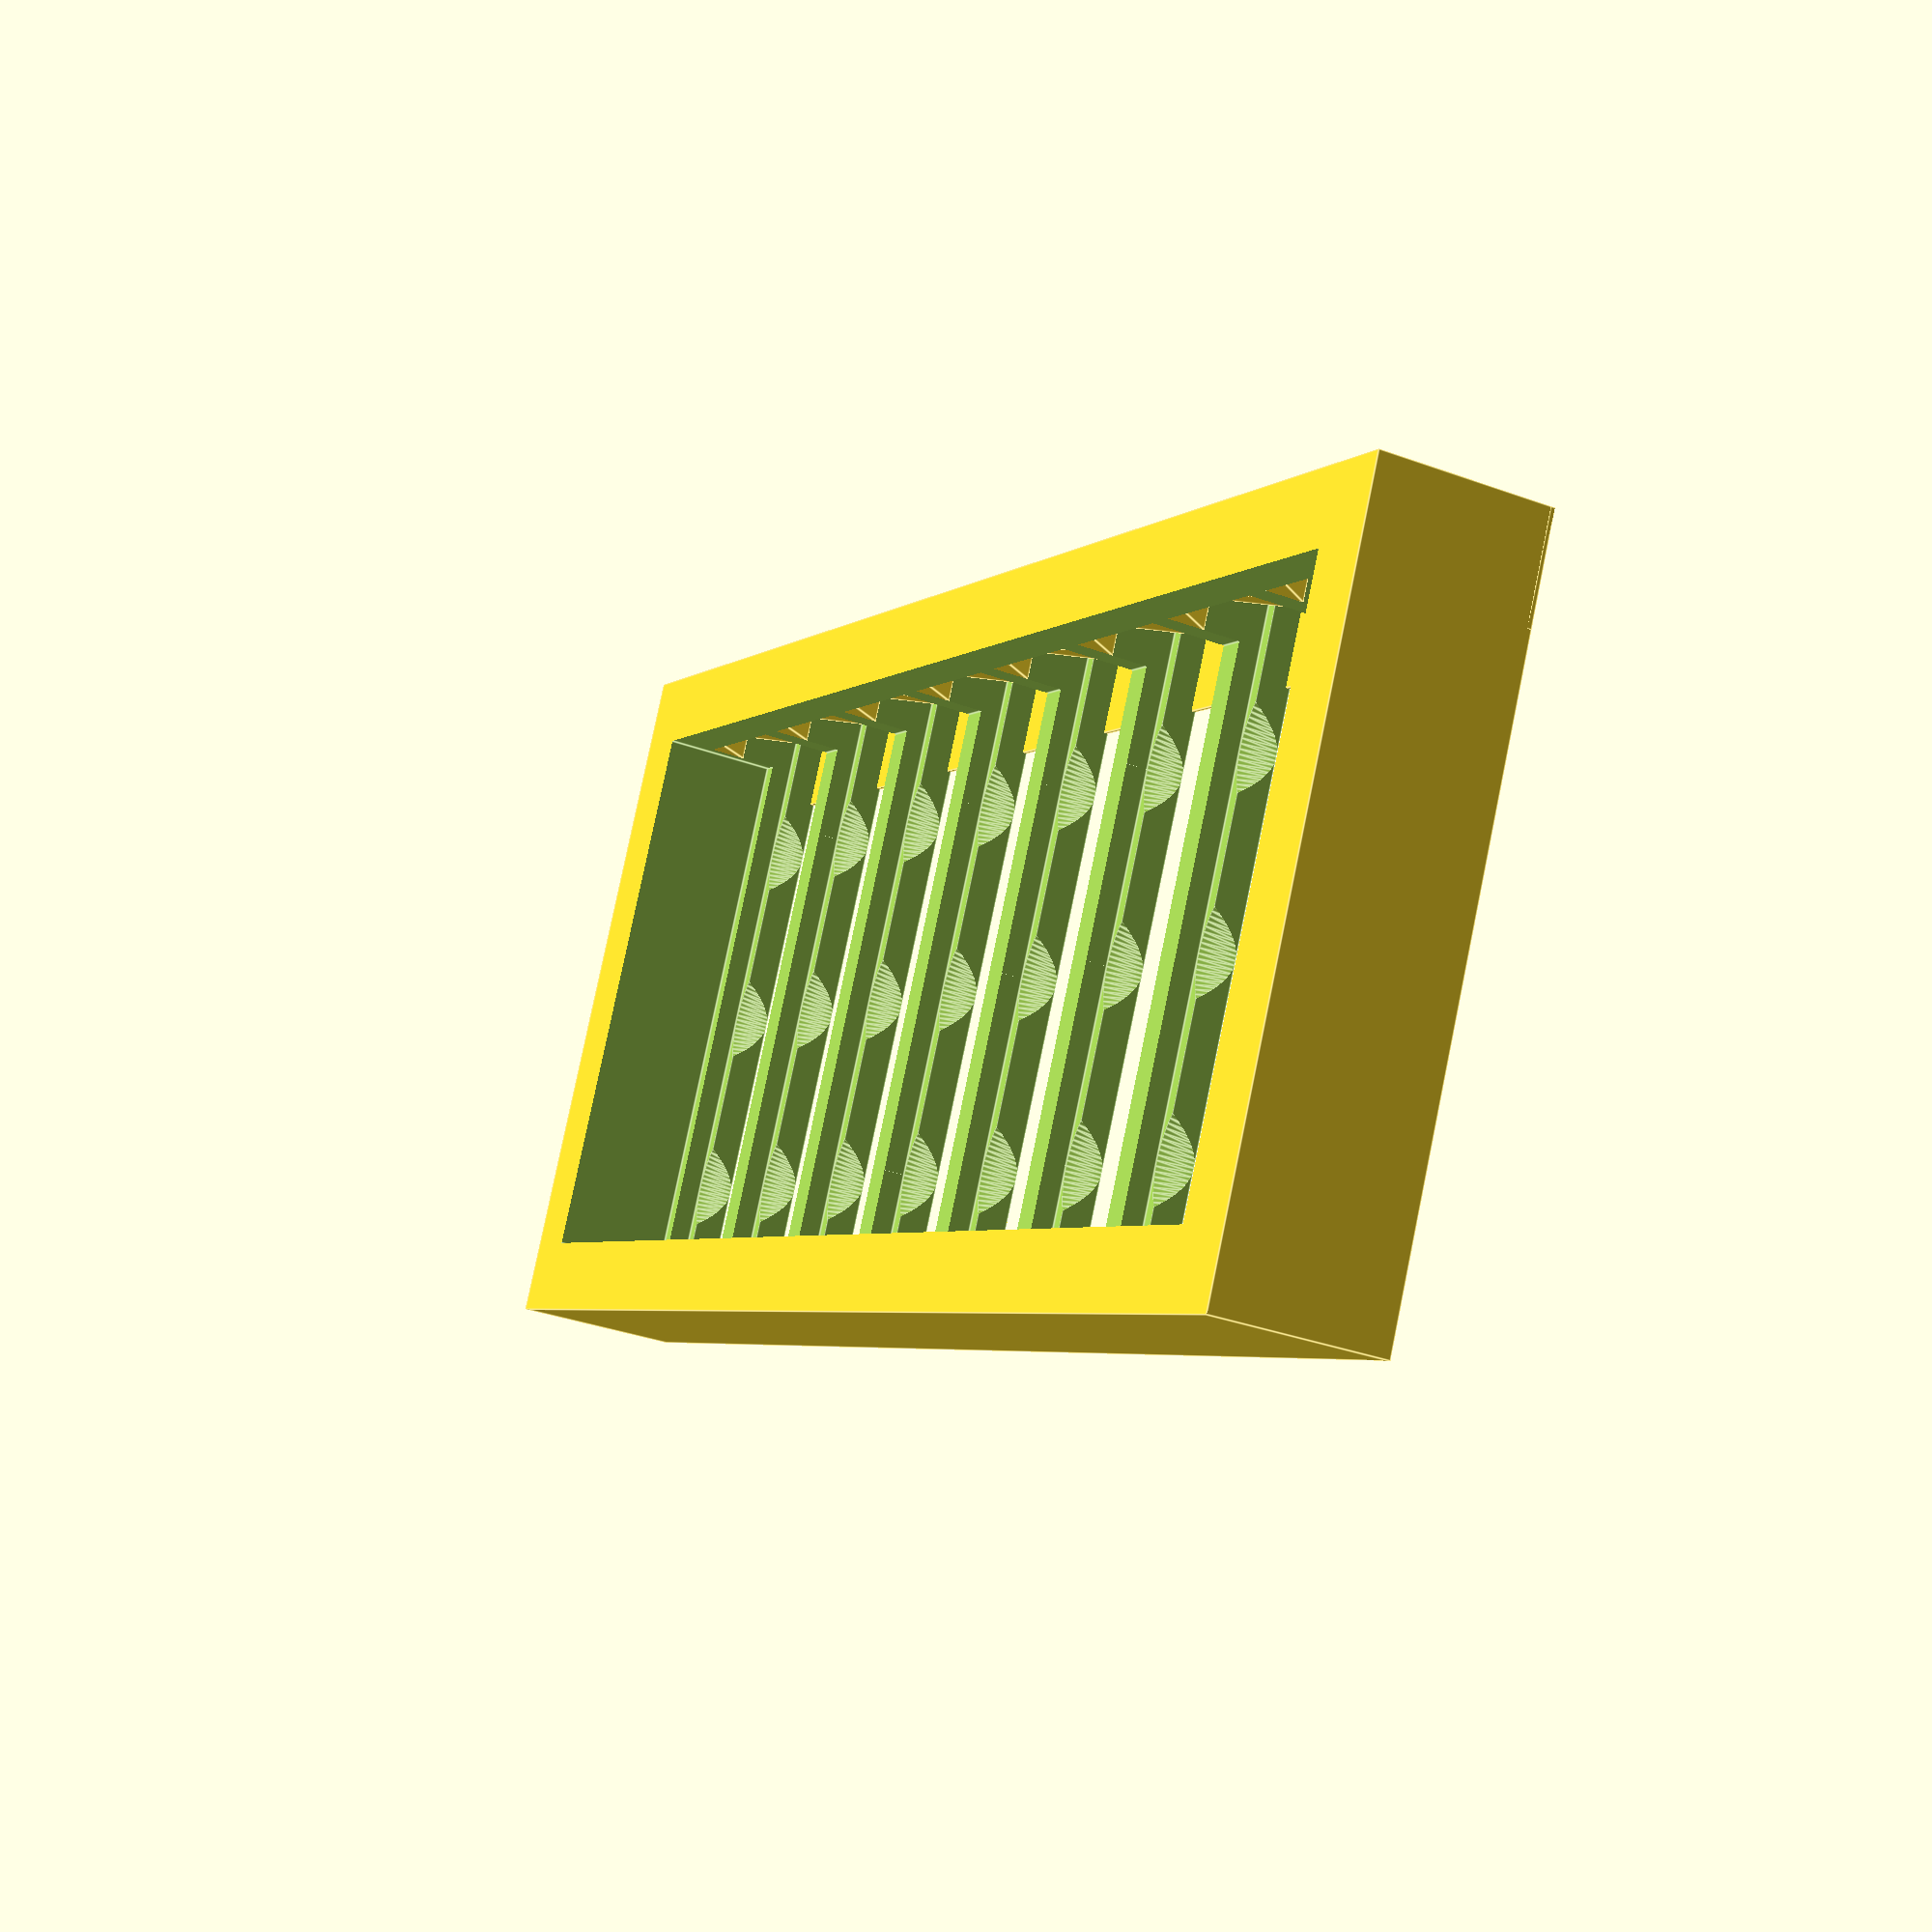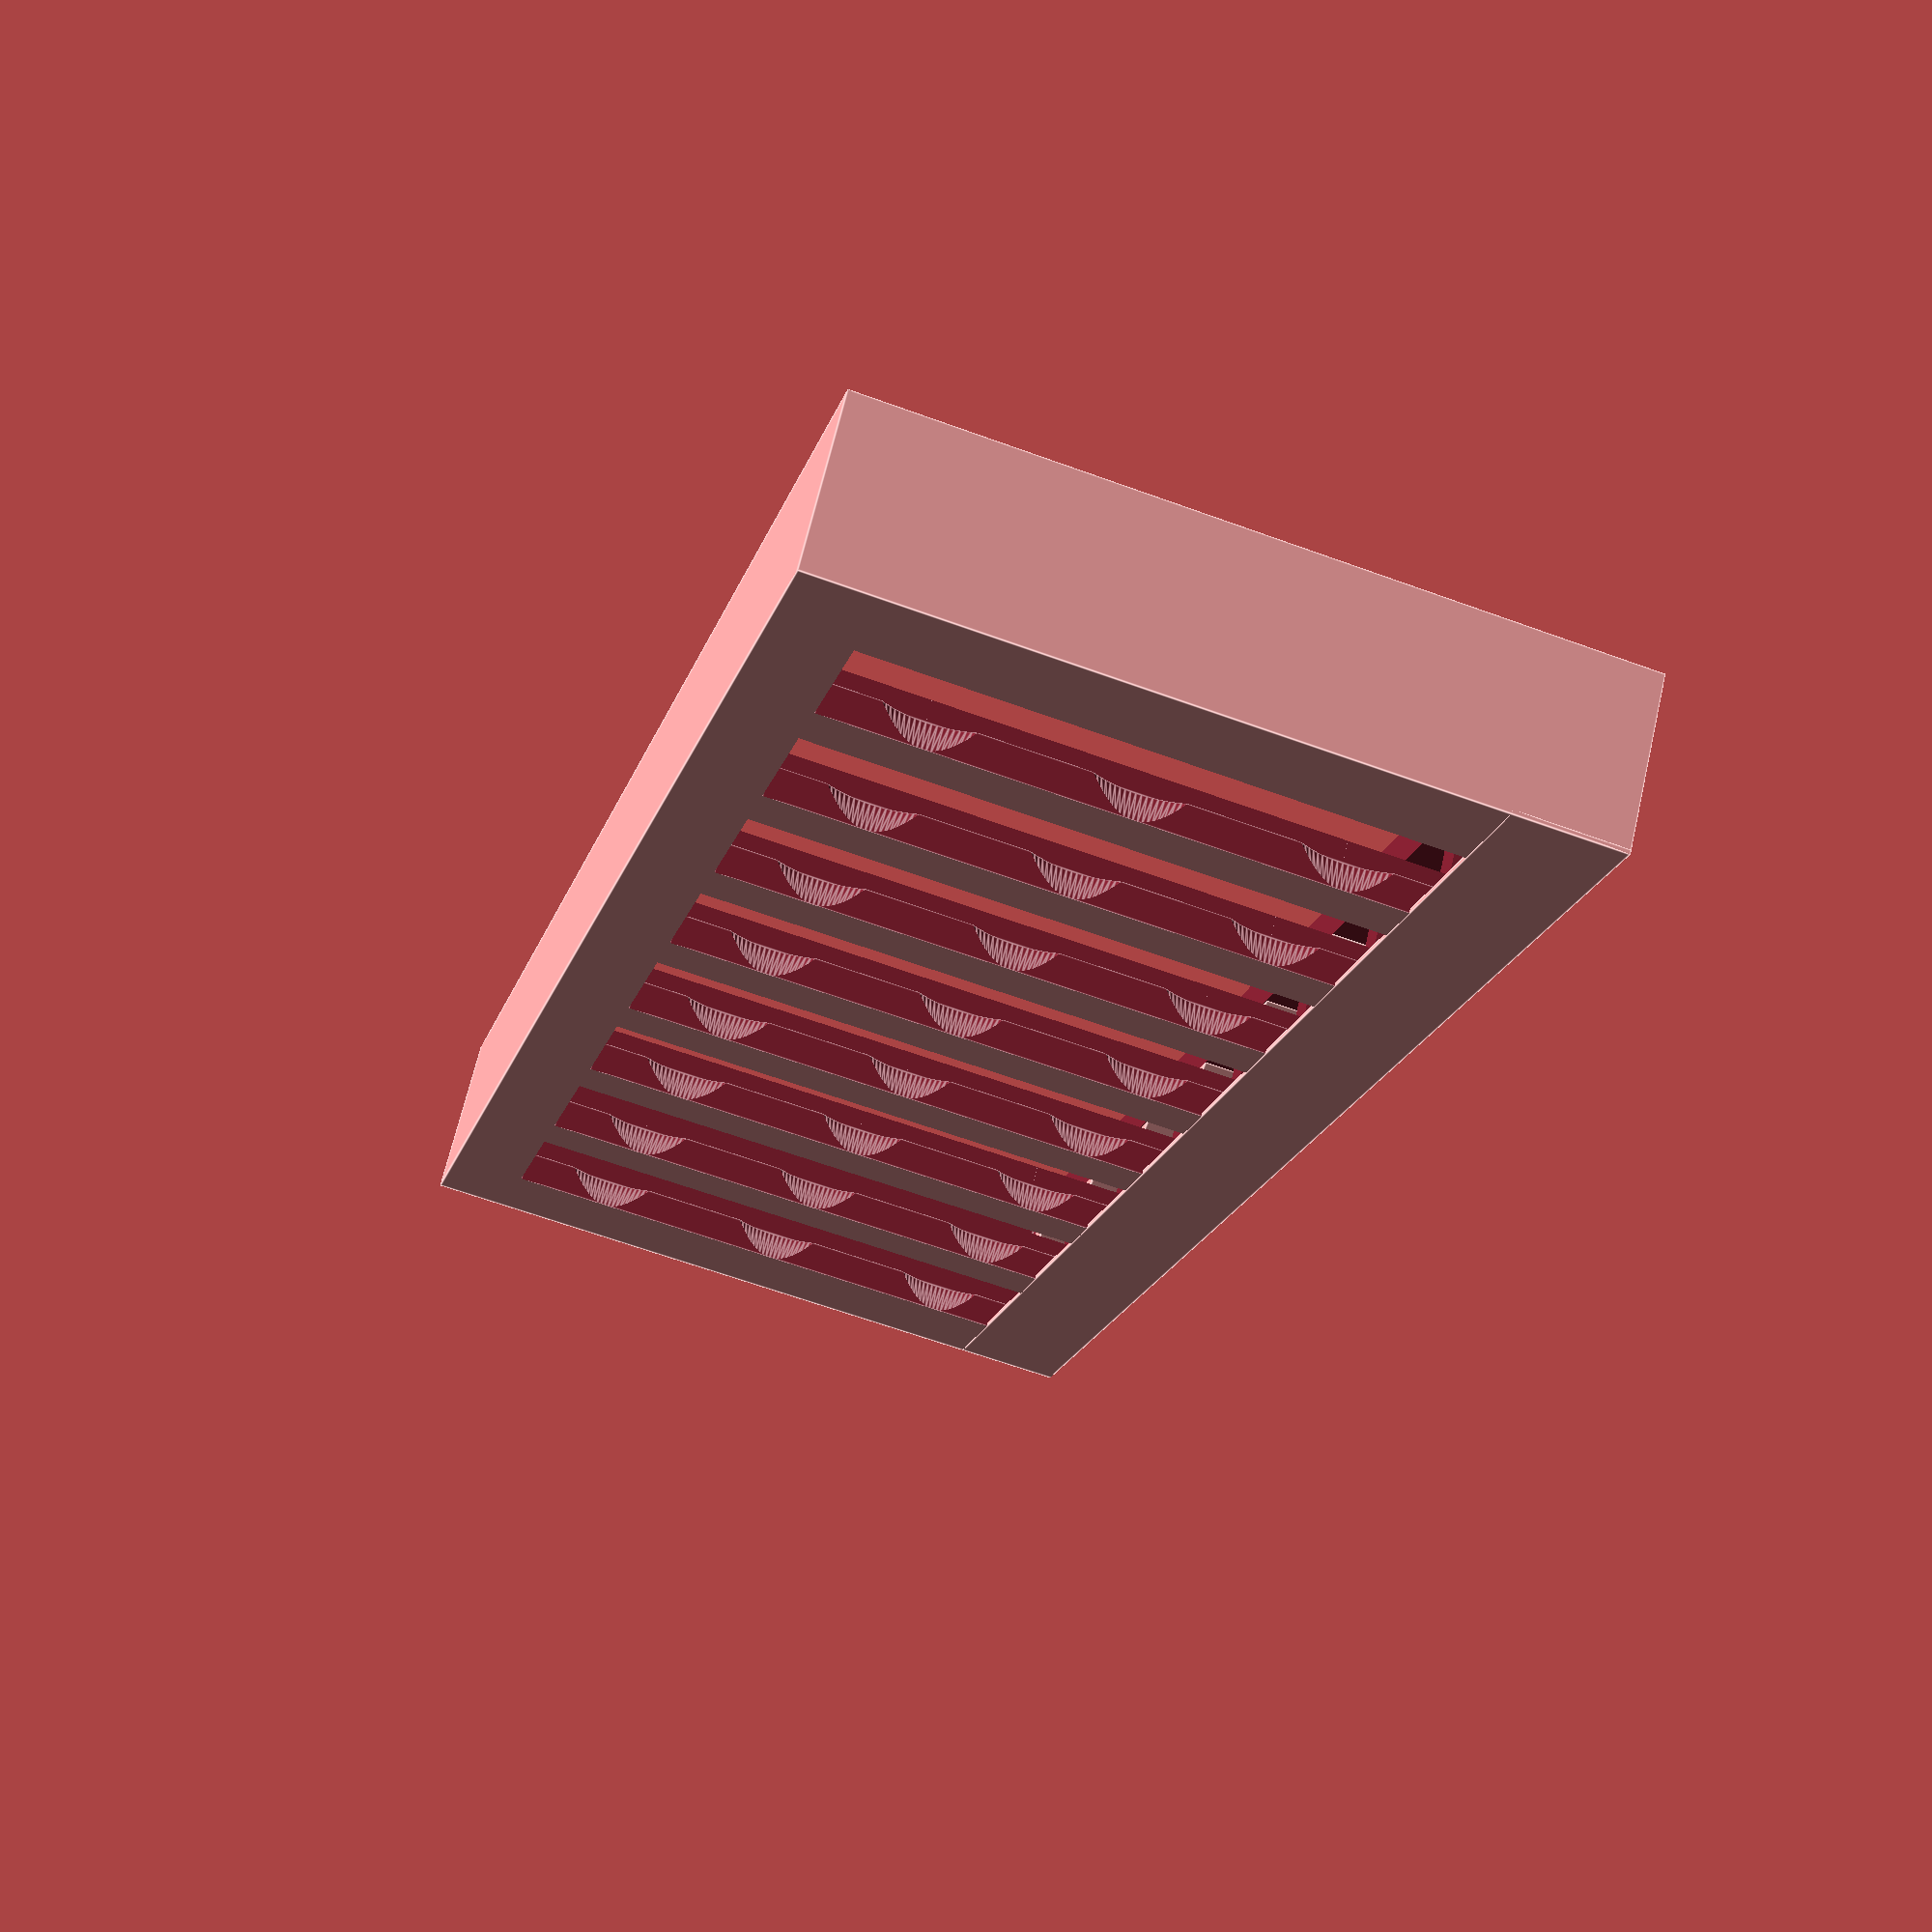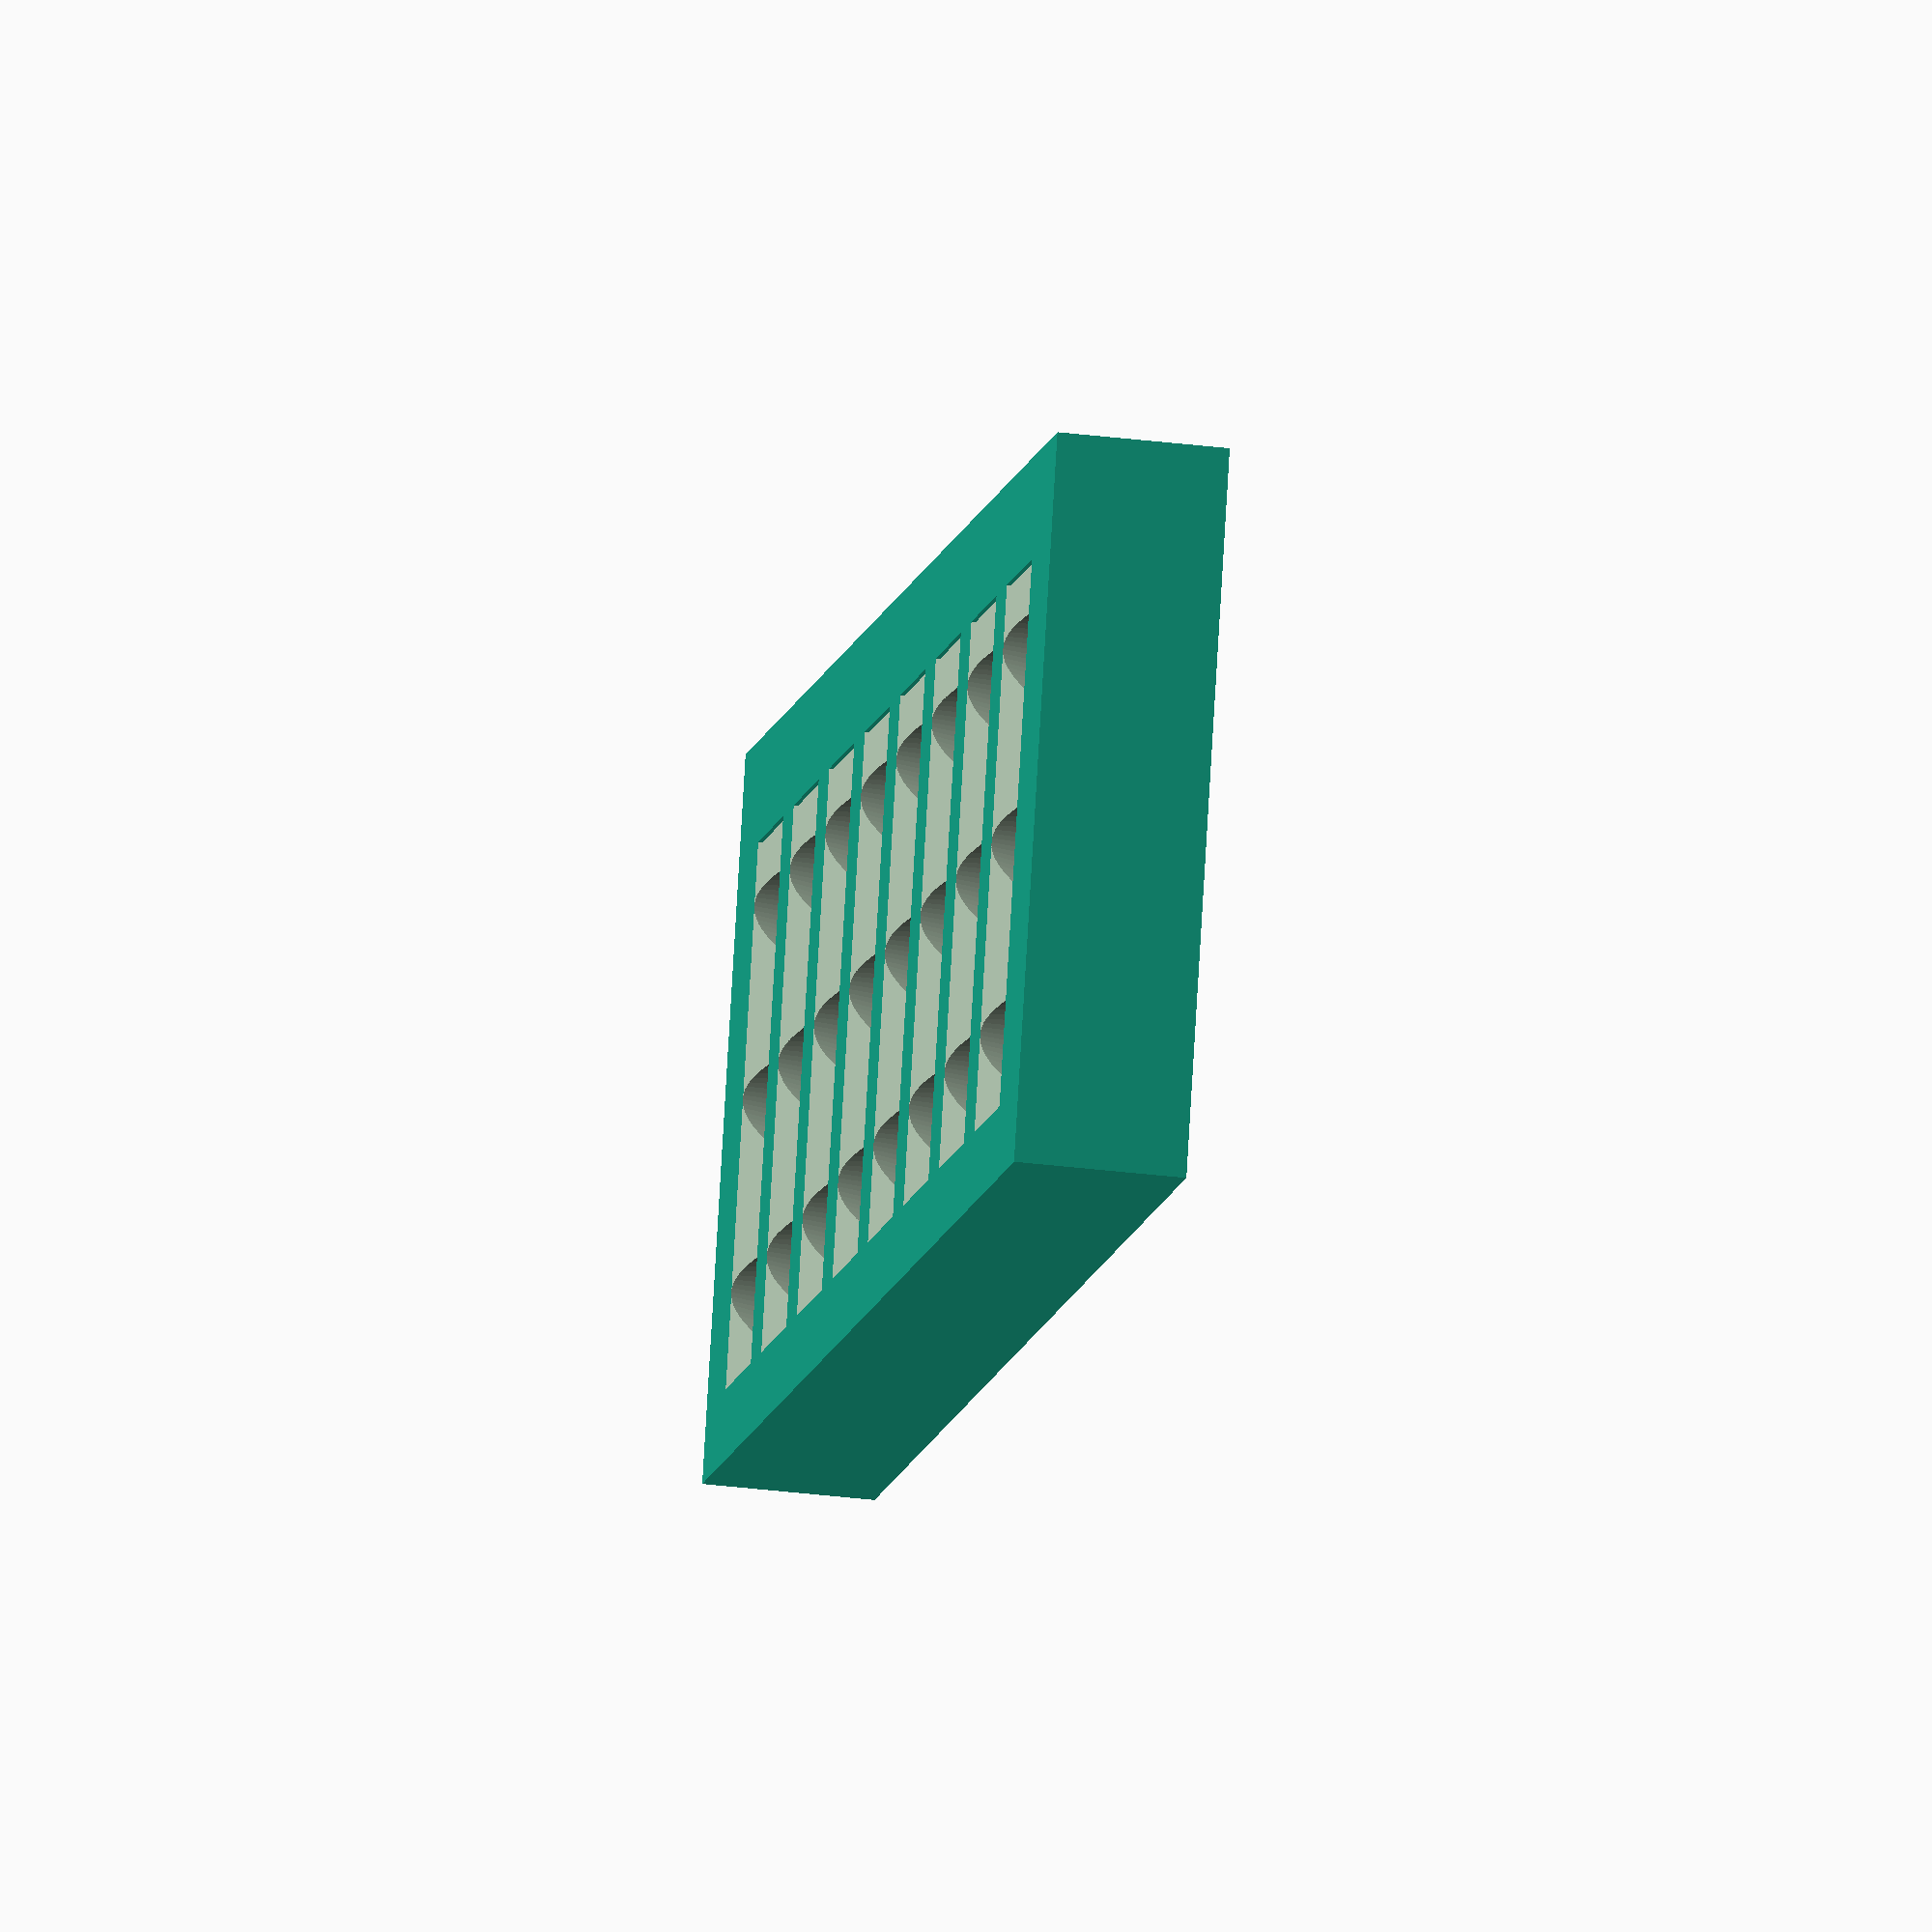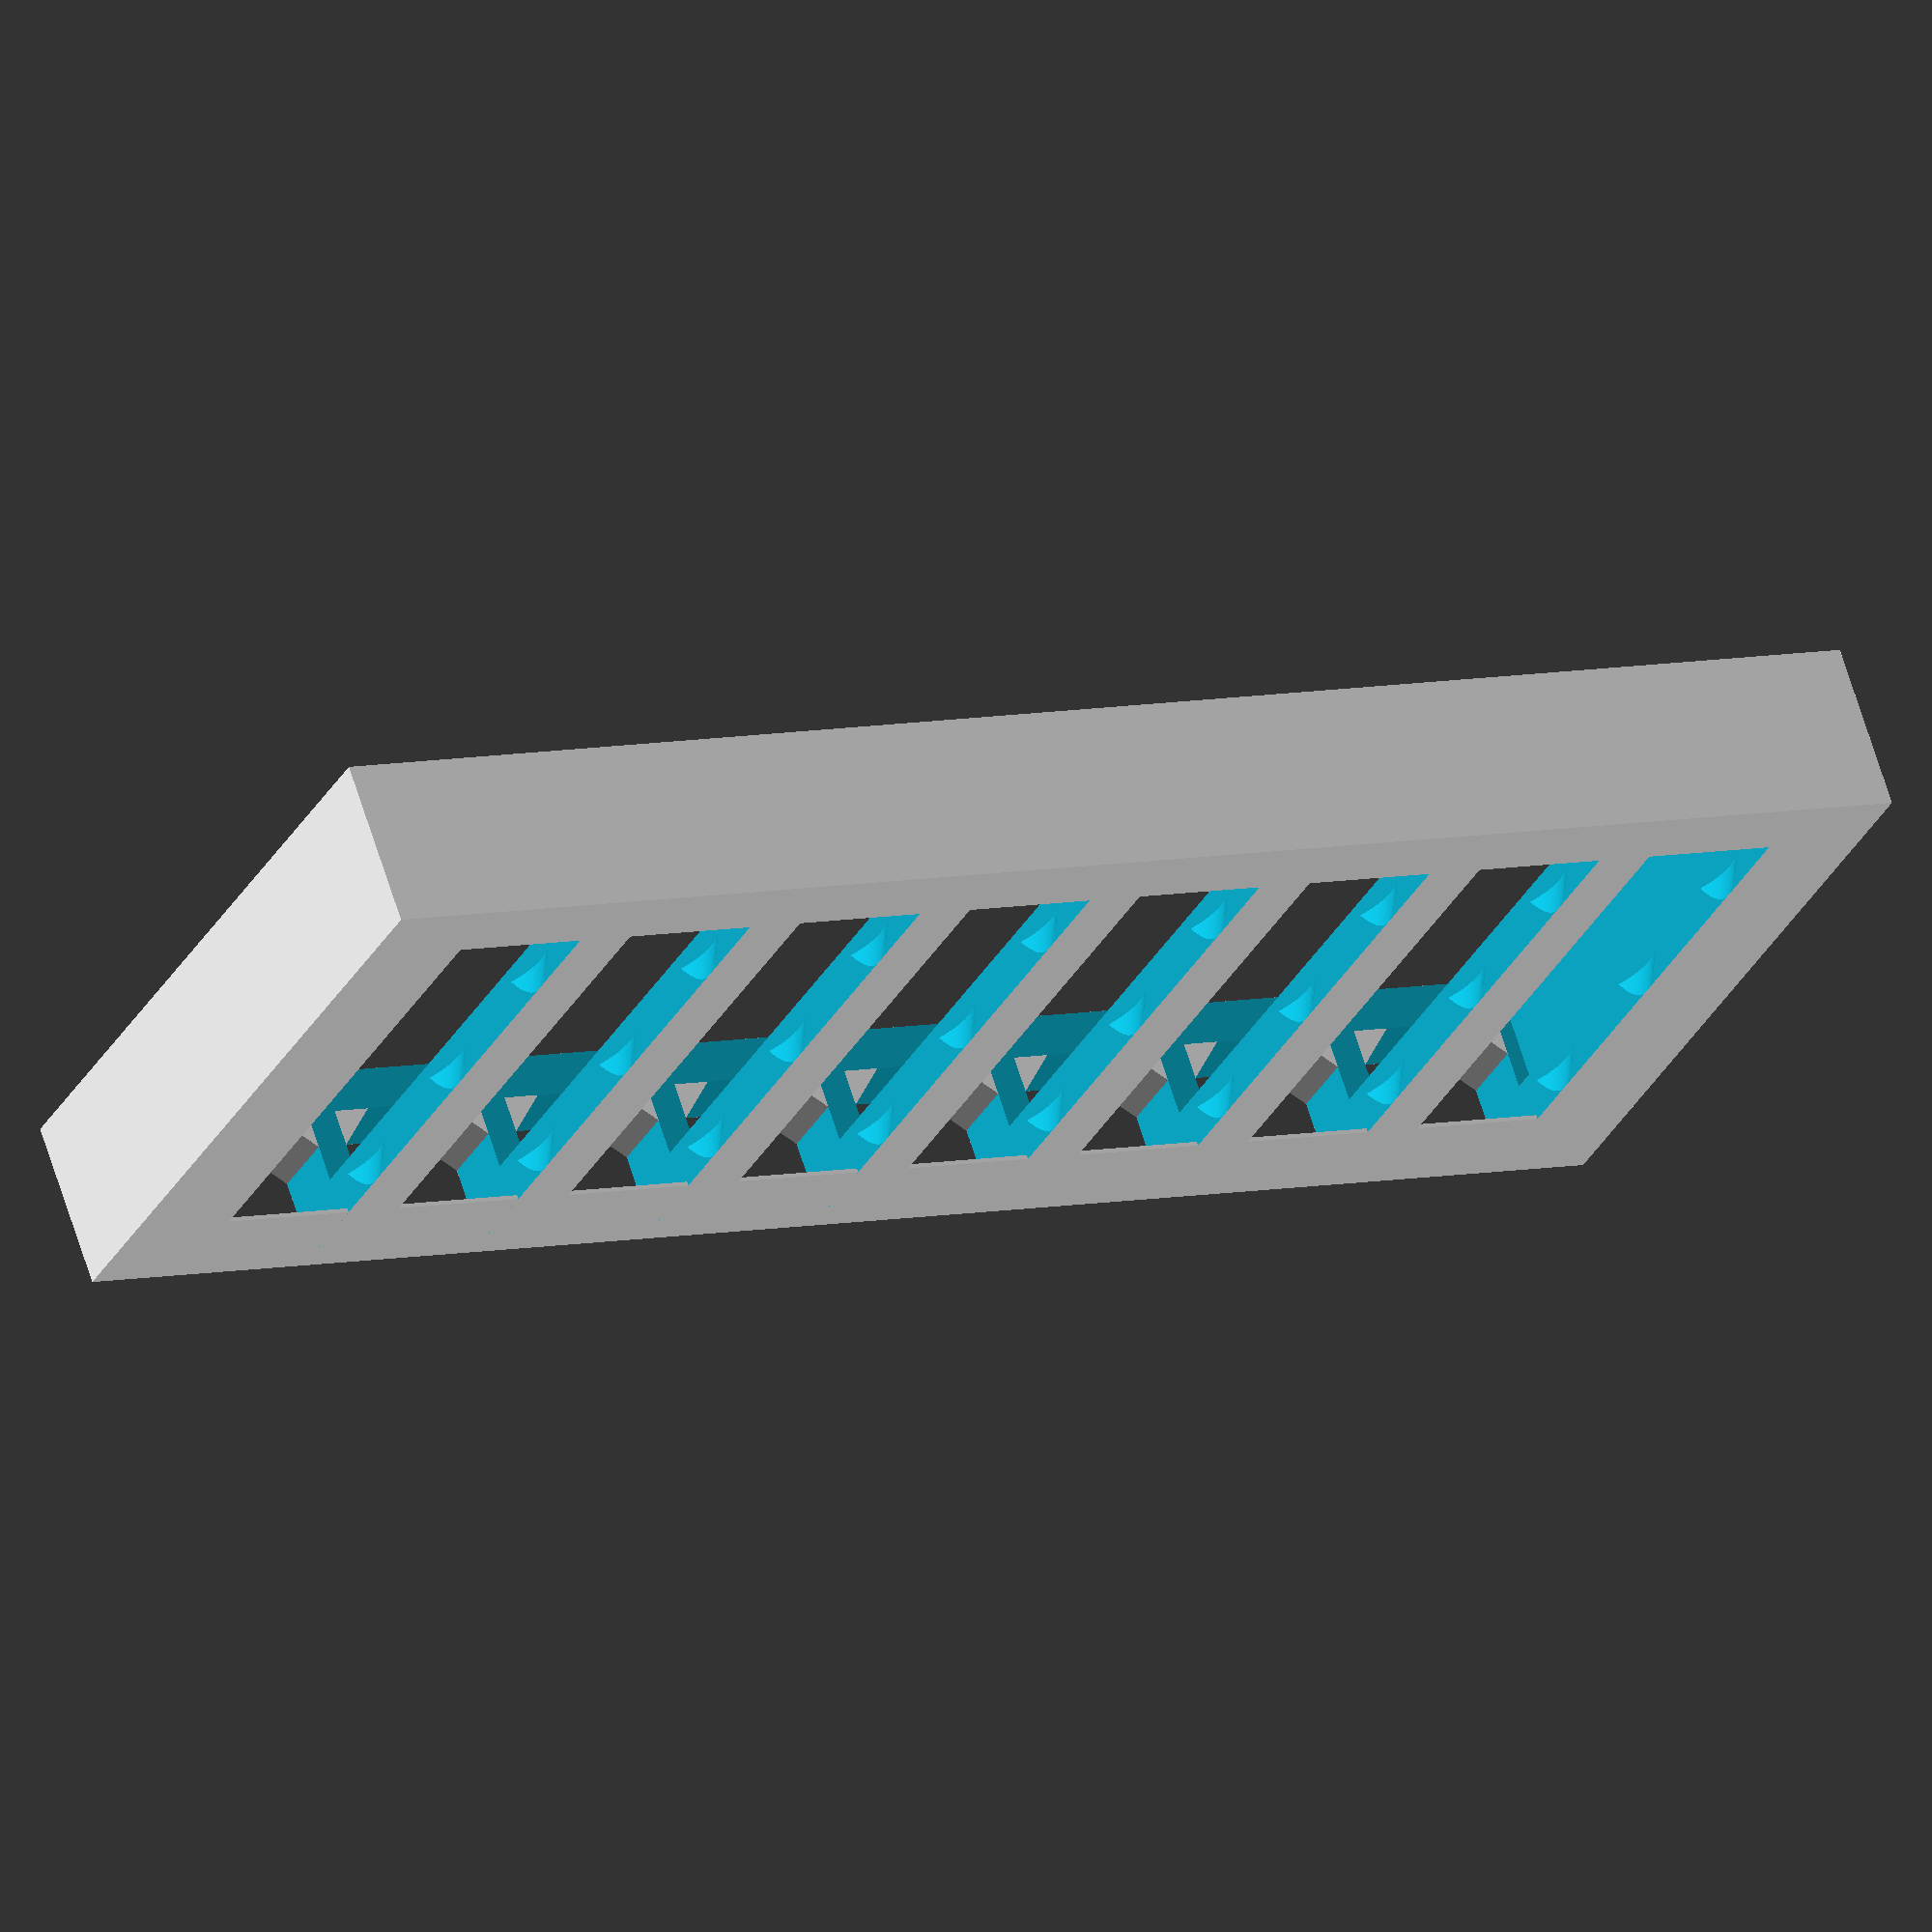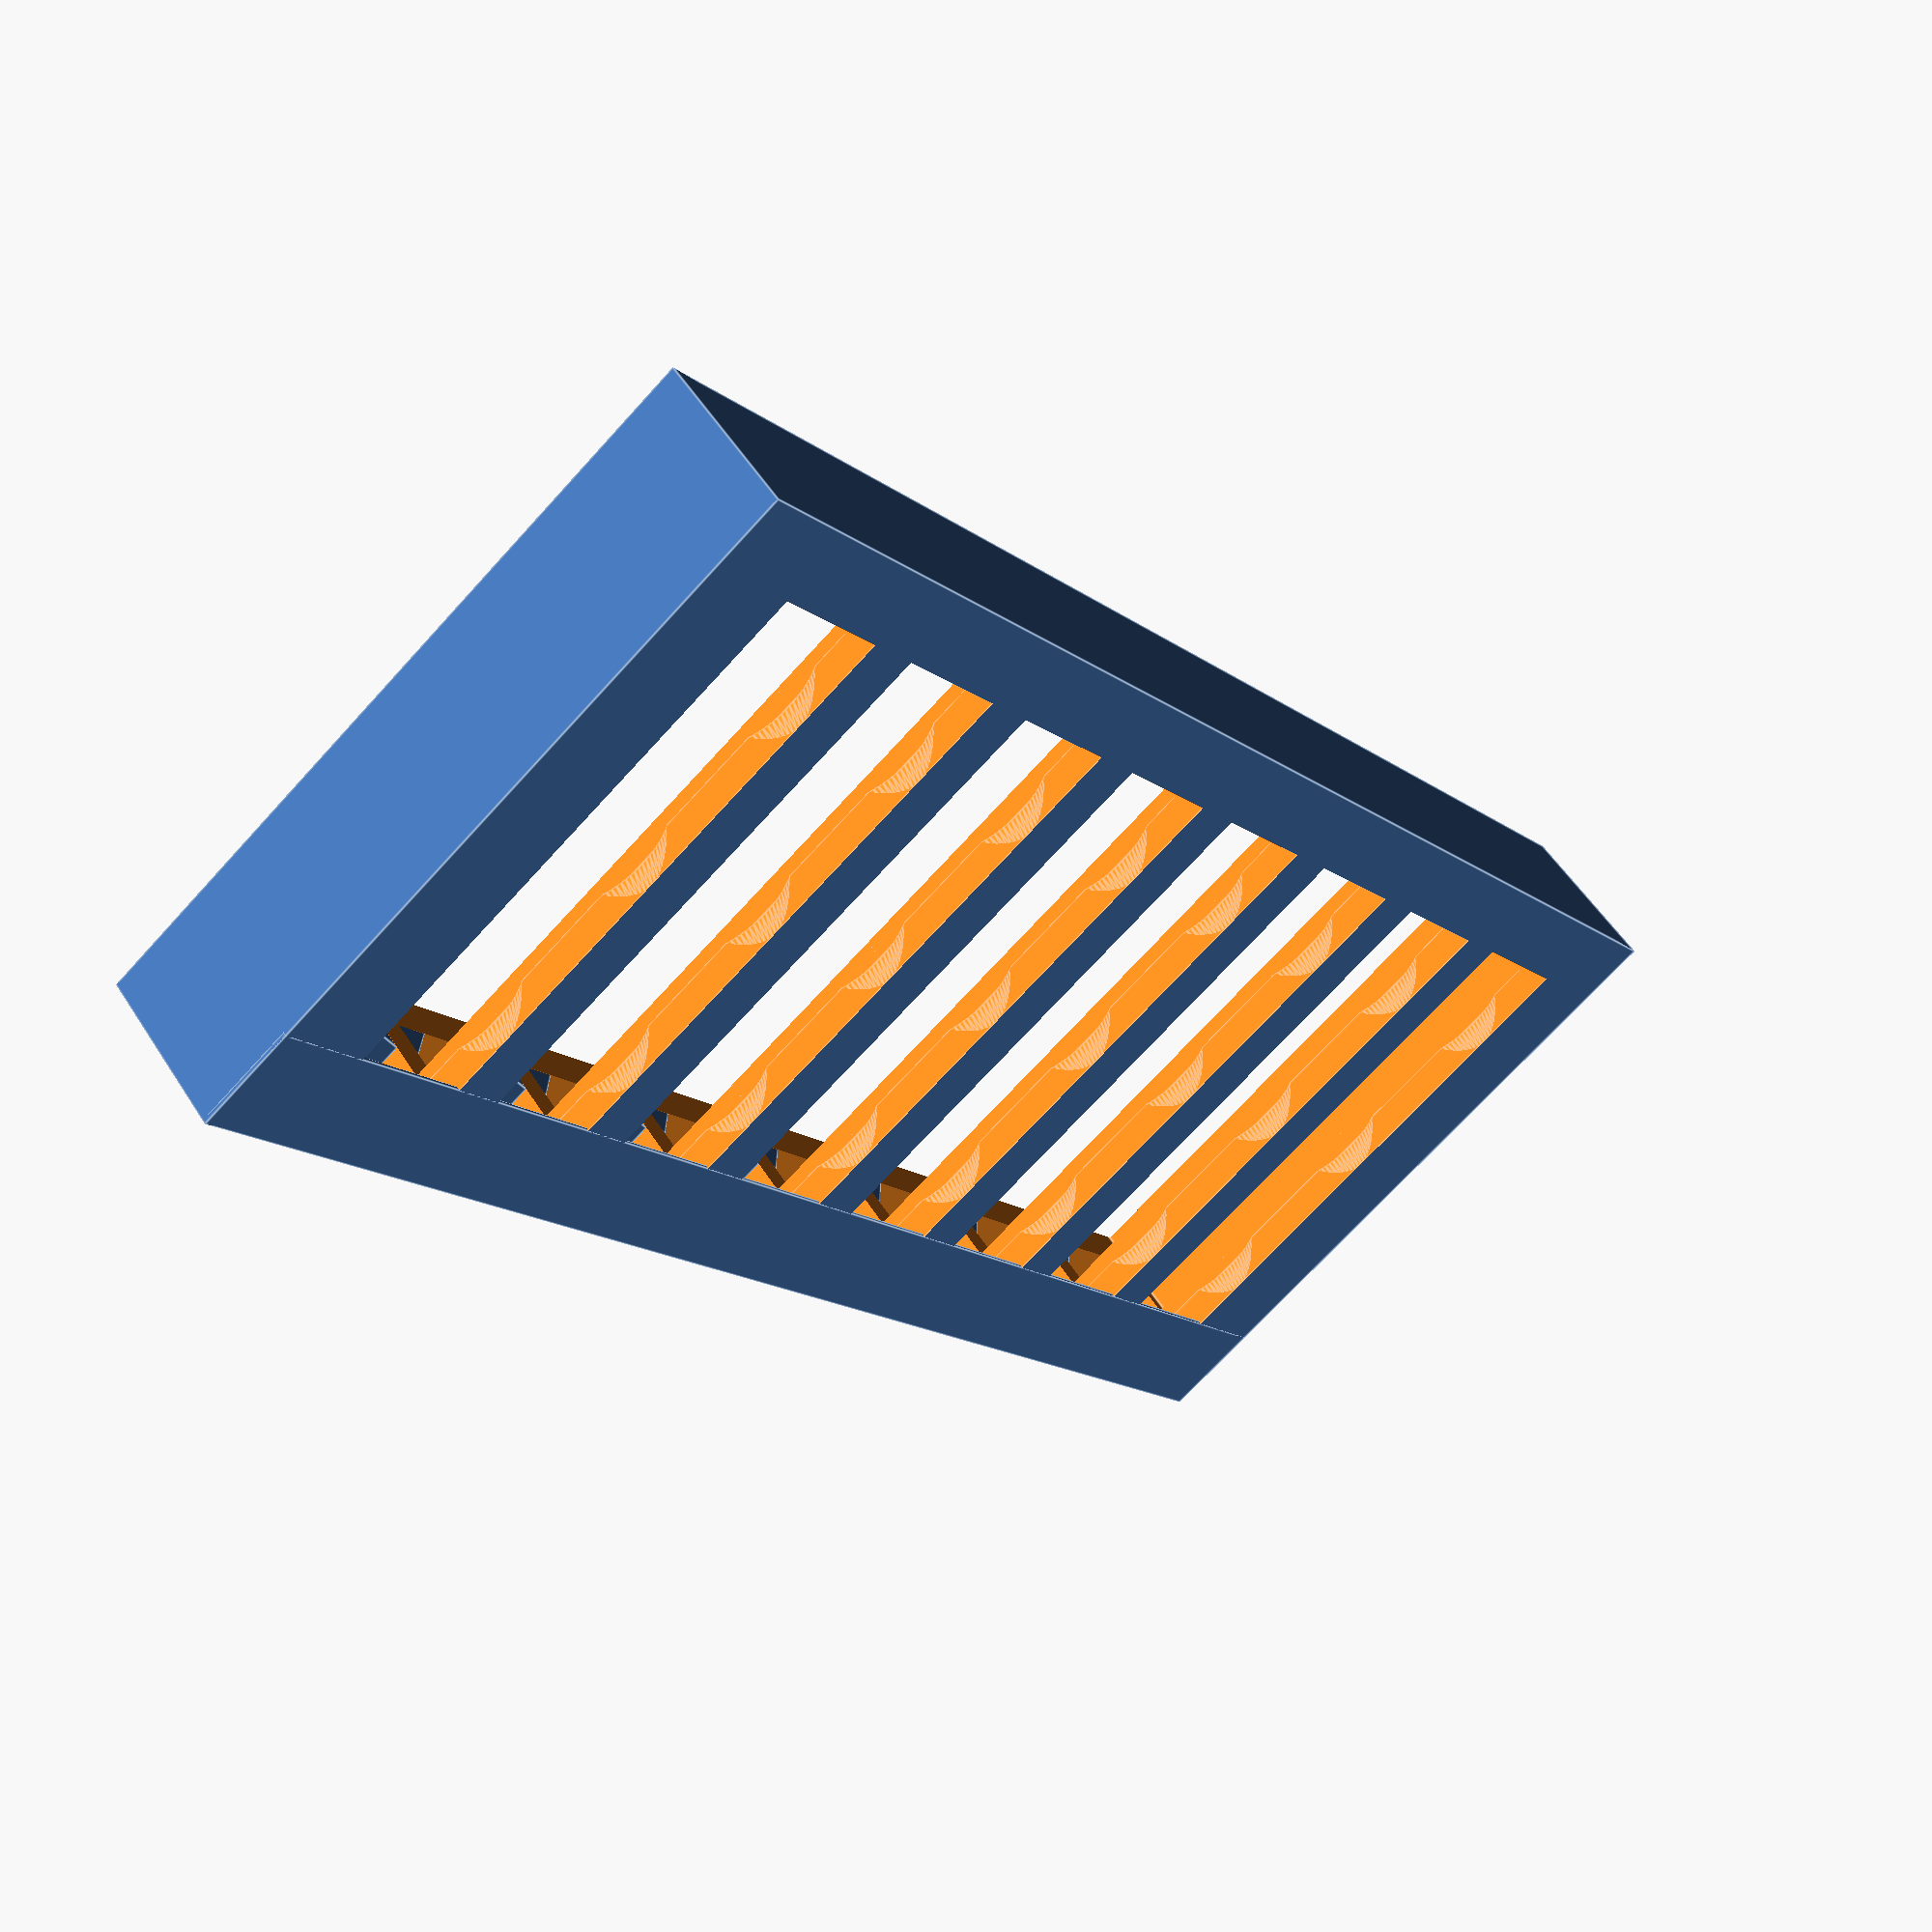
<openscad>
$fn              = 100;    // Segments in a circle
pipettes_x       =   3;    // Number of pipettes horizontally
pipettes_y       =   8;    // Number of pipettes vertically
pipette_spacing  =   9.00; // Spacing between pipettes
pipette_neck     =   6.35; // Diameter of pipette neck below flange
pipette_flange   =   7.55; // Diameter of pipette at flange
pipette_taper    =   1.50; // Height from beginning to top of flange
wall_thickness   =   3.50; // Thickness of outer walls of frame
wall_height      =   8.00; // Height of outer walls of frame
bottom_thickness =   2.50; // Thickness of bottom of frame

inner_x = (pipettes_x + 0) * pipette_spacing;
inner_y = (pipettes_y + 0) * pipette_spacing;
outer_x = inner_x + (wall_thickness * 2);
outer_y = inner_y + (wall_thickness * 2);

inner_frame = [inner_x, inner_y, wall_height];
outer_frame = [outer_x, outer_y, wall_height];

module frame () {
  difference () {
    translate ([0, 0, 0])
      cube (outer_frame);
    translate ([wall_thickness, wall_thickness, bottom_thickness])
      cube (inner_frame);
   }
 }

module single_rail () {
  translate ([0, -(pipette_neck / 2), 0])
    cube ([inner_x + wall_thickness + 0.01, pipette_neck, pipette_taper]);
  difference () {
    translate ([0, -(pipette_flange / 2), 1.5 - 0.01])
      cube ([inner_x + wall_thickness + 0.01, pipette_flange, pipette_taper * 3]);
    translate ([0, -(pipette_flange / 2), pipette_taper * 4])
      translate ([0, 0, -1.78])
        rotate ([45, 0, 0])
          cube ([wall_thickness, 2.5, 2.5]);
    translate ([0, +(pipette_flange / 2), pipette_taper * 4])
      translate ([0, 0, -1.78])
        rotate ([45, 0, 0])
          cube ([wall_thickness, 2.5, 2.5]);
  }
}

module rails () {
  translate ([-0.01, wall_thickness + (pipette_spacing / 2), -0.01]) {
    for (y = [0 : pipettes_y - 1]) {
      translate ([0, y * pipette_spacing, 0]) {
        single_rail ();
        for (x = [0 : pipettes_x - 1]) {
          translate ([wall_thickness + (pipette_spacing / 2) + (x * pipette_spacing), 0, 0])
            cylinder (d1 = pipette_neck, d2 = pipette_flange + 0, h = pipette_taper);
          translate ([wall_thickness + (pipette_spacing / 2) + (x * pipette_spacing), 0, pipette_taper])
            cylinder (d = pipette_flange + 0, h = pipette_taper);
        }
      }
    }
  }
}

module pipette_sorter () {
  difference () {
    frame ();
    rails ();
  }
}

pipette_sorter ();
cube ([5, outer_y, 0.2]);

</openscad>
<views>
elev=33.2 azim=116.6 roll=63.1 proj=p view=edges
elev=113.8 azim=164.1 roll=347.0 proj=p view=edges
elev=209.1 azim=252.1 roll=280.9 proj=o view=solid
elev=114.1 azim=64.3 roll=17.3 proj=o view=solid
elev=306.6 azim=217.8 roll=148.3 proj=p view=edges
</views>
